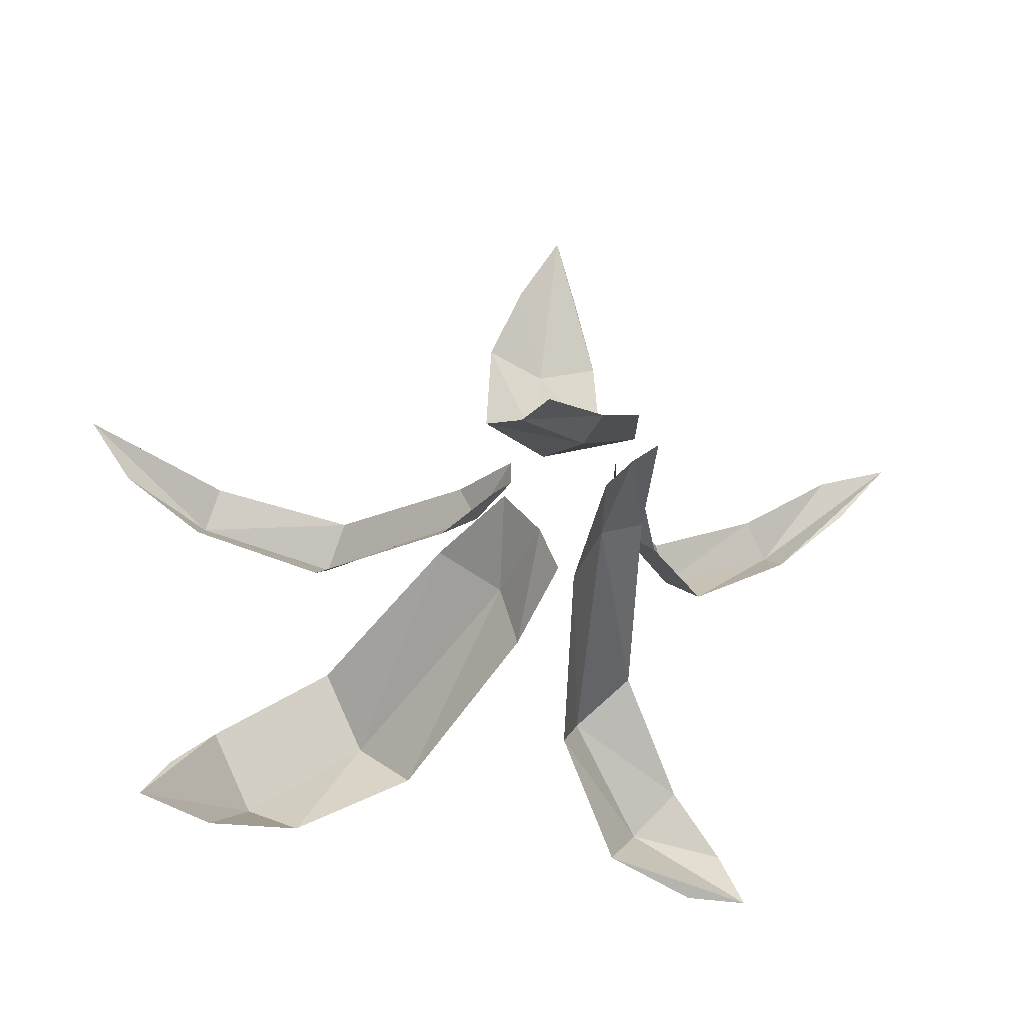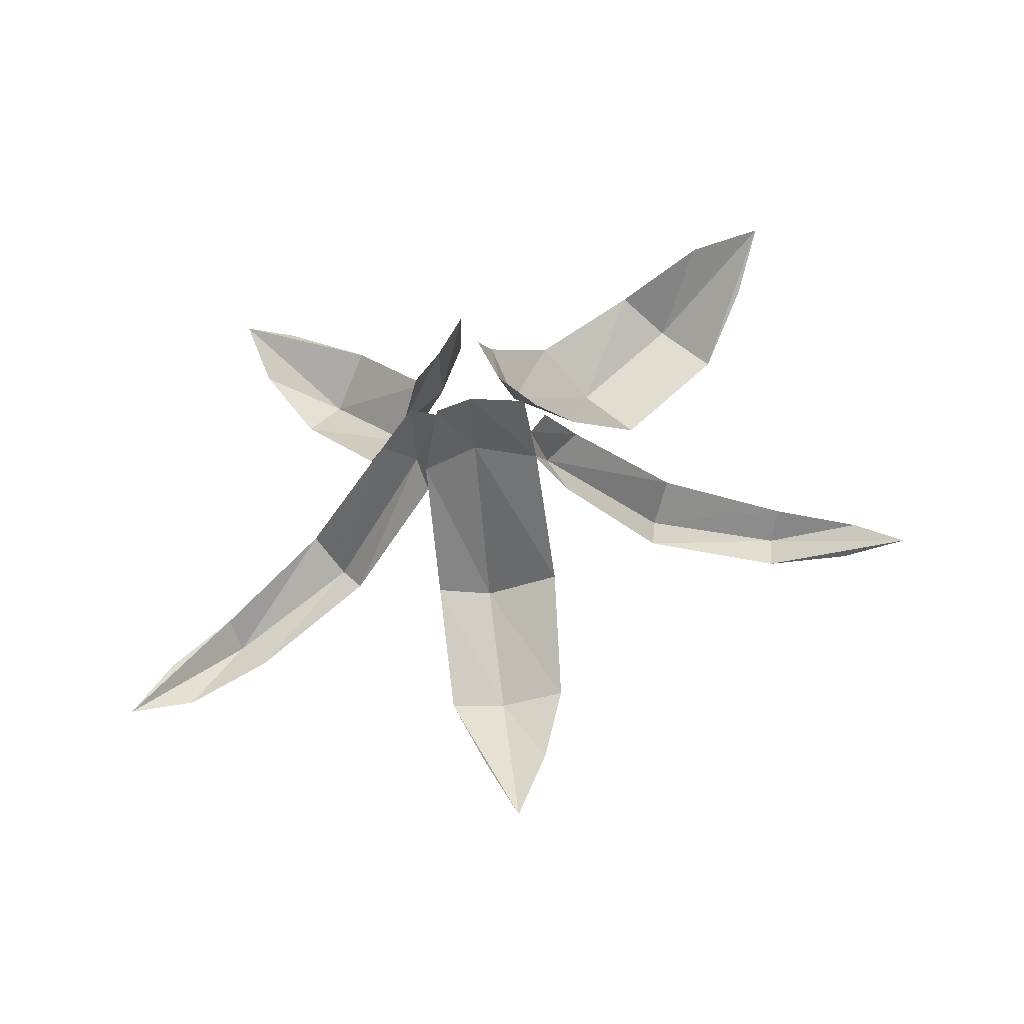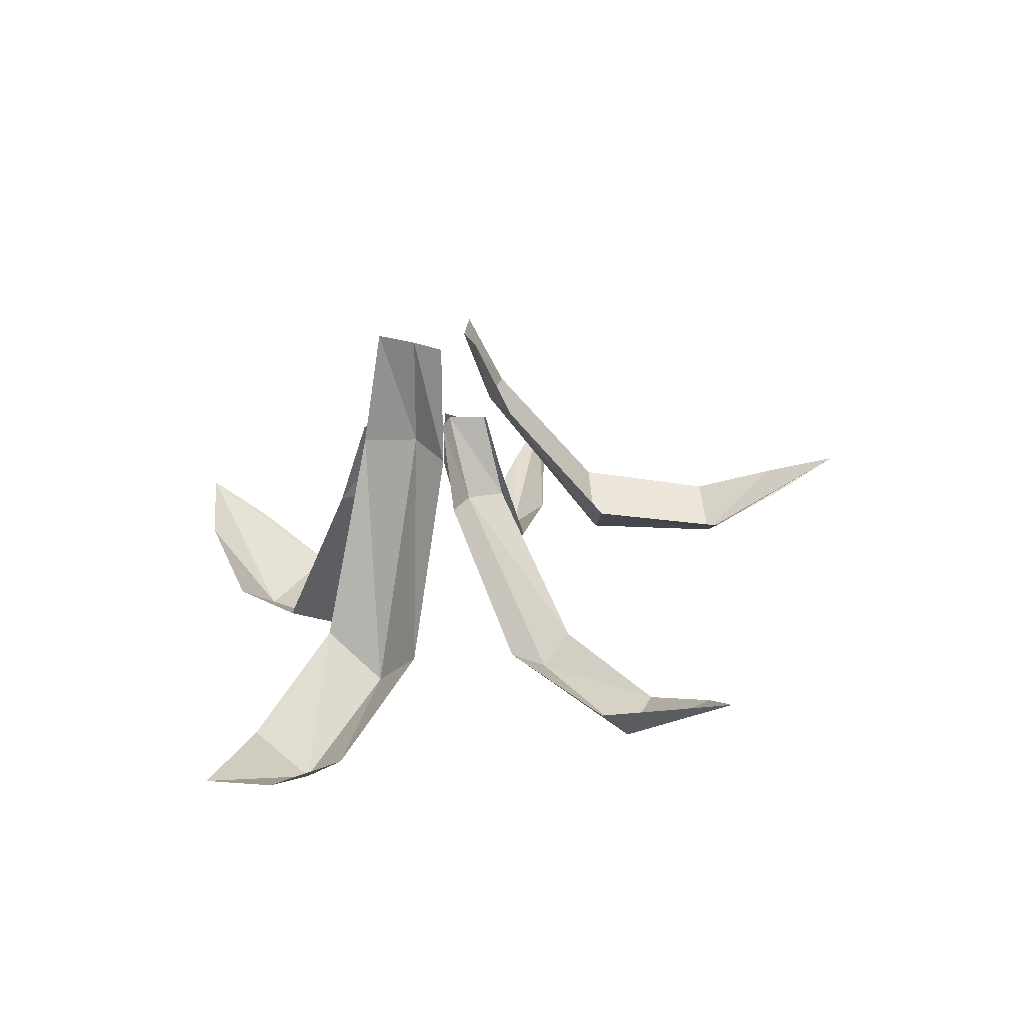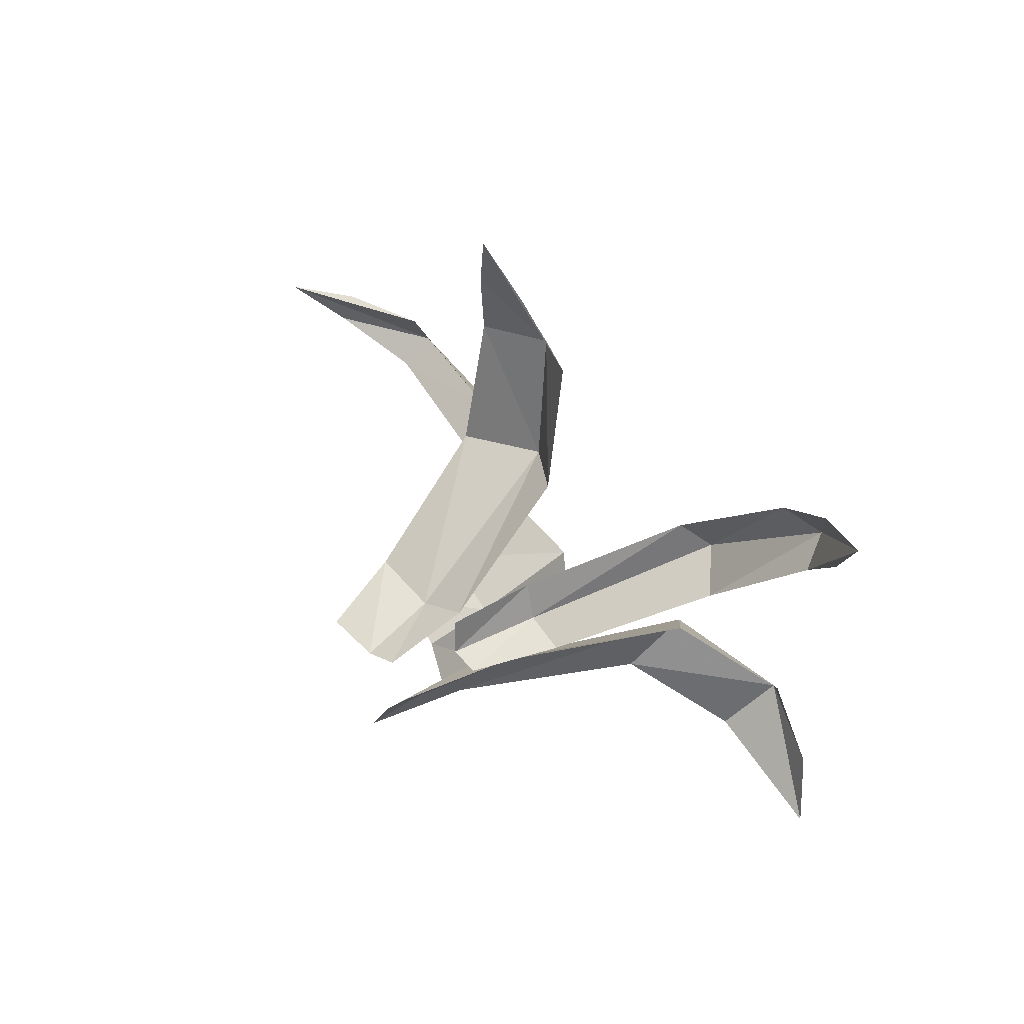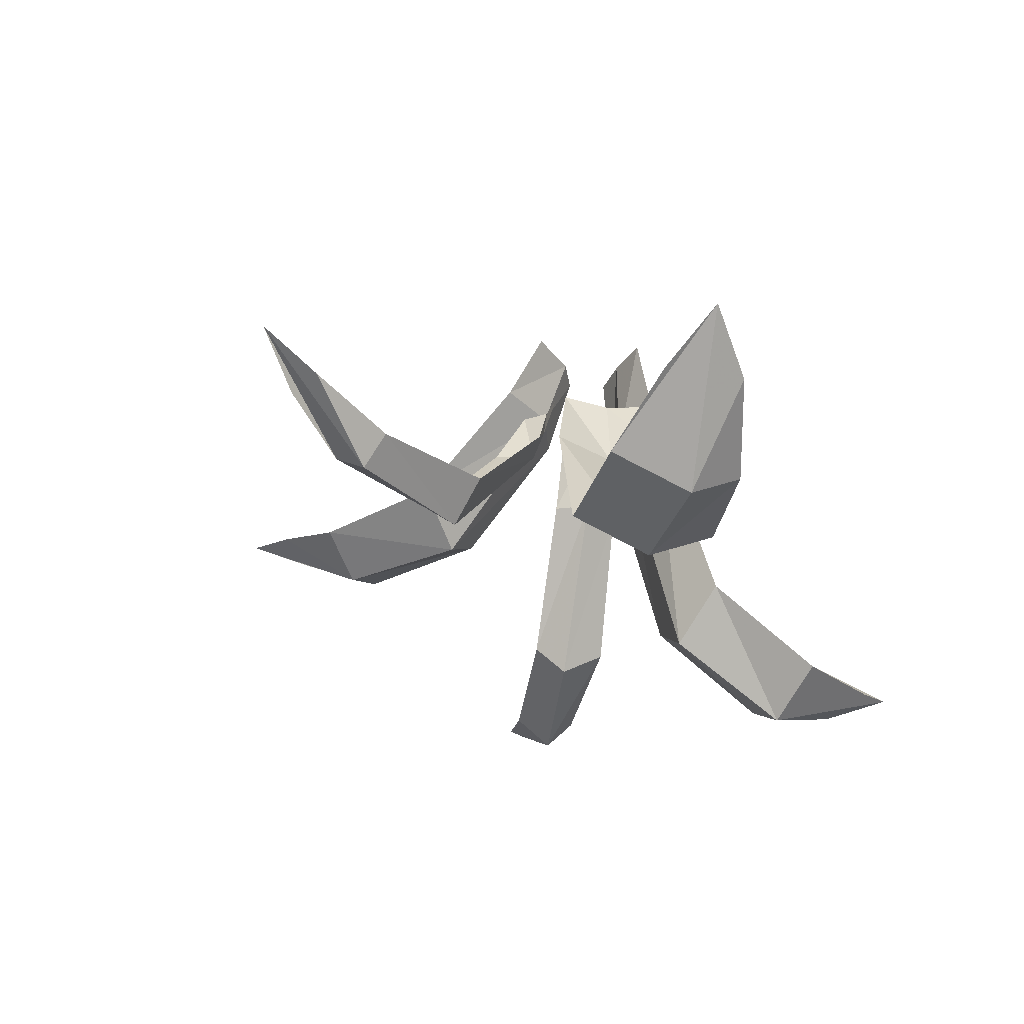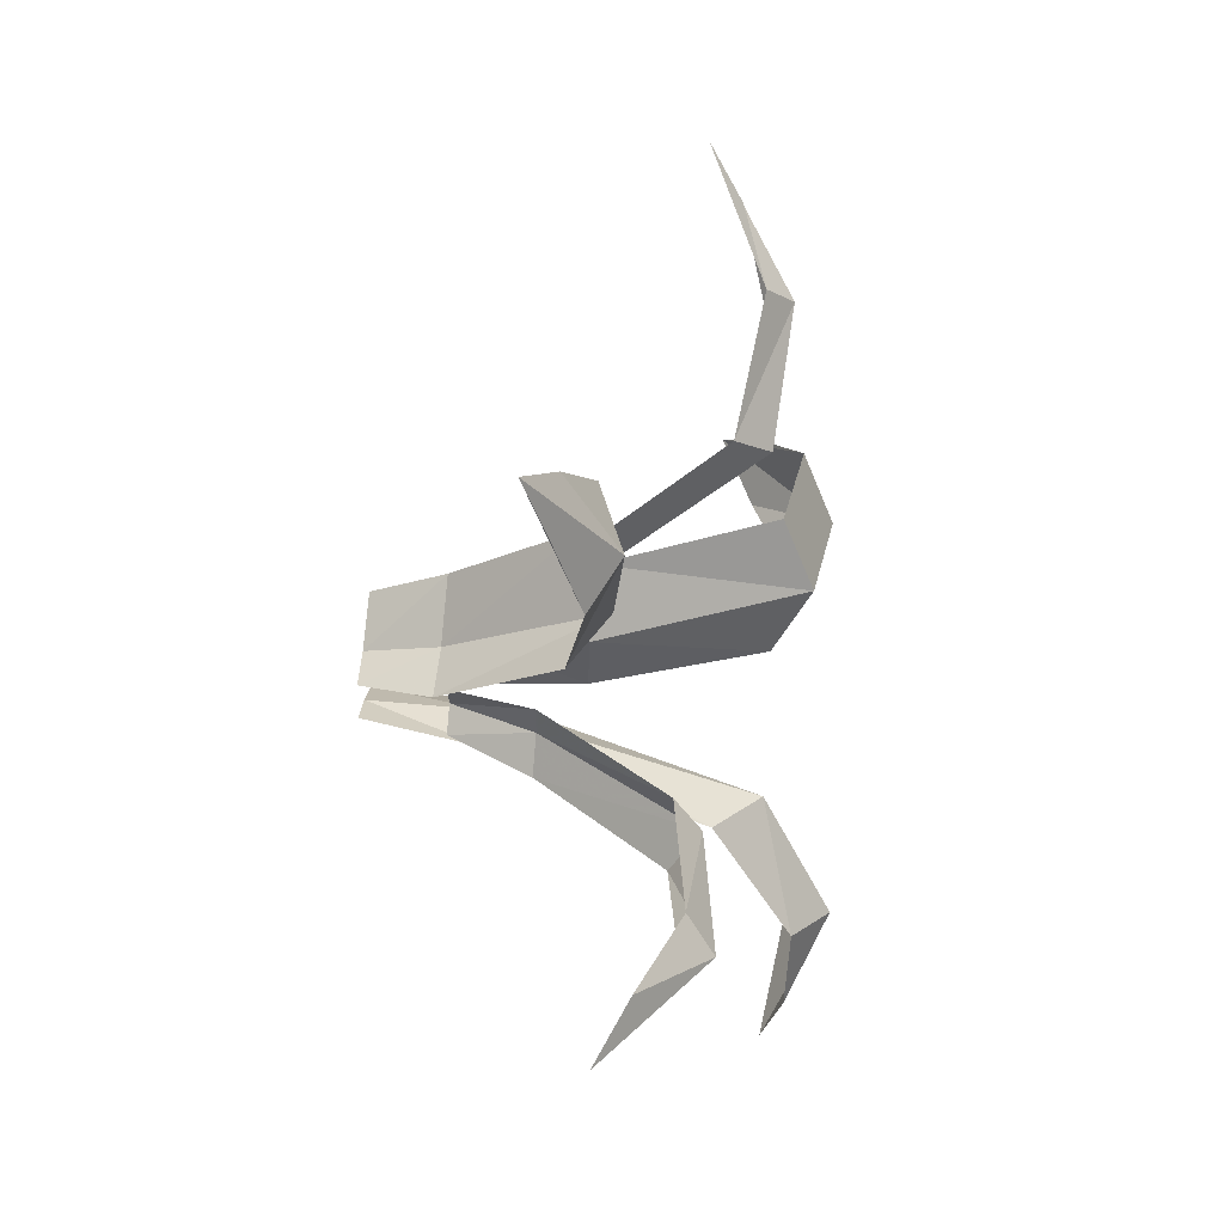
<metadata>
{"format":"obj","ext":"obj","renderer":"f3d","projection":"perspective","resolution":1024,"background":"white","views":[{"elev":-40.8,"azim":166.0,"up":"+Z"},{"elev":71.6,"azim":-7.0,"up":"+Y"},{"elev":22.0,"azim":-94.6,"up":"+Y"},{"elev":33.9,"azim":-131.3,"up":"+Z"},{"elev":-35.4,"azim":113.0,"up":"+Y"},{"elev":68.4,"azim":-84.9,"up":"+Z"}]}
</metadata>
<code>
o object/jungle_plant/base
v -6 0 0
v -2 0 -1
v -2 -8 2
v -8 -8 4
v -2 -25 15
v -8 -21 15
v -2 -26 29
v -8 -23 29
v -2 -17 44
v -5 -20 37
v 2 -20 37
v 5 -23 29
v 6 -21 15
v 5 -8 4
v 4 0 0
v -2 0 -11
v -5 0 -7
v -5 -12 -7
v -2 -13 -13
v -10 -41 -12
v -7 -36 -18
v -19 -49 -21
v -15 -45 -27
v -30 -43 -32
v -24 -45 -31
v -28 -45 -25
v -23 -45 -17
v -15 -36 -8
v -10 -13 -4
v -8 0 -4
v -9 -9 -4
v -6 -9 -3
v -9 -18 -1
v -13 -18 -3
v -20 -35 7
v -23 -32 3
v -34 -37 15
v -35 -34 12
v -47 -27 24
v -42 -30 18
v -40 -30 23
v -31 -34 18
v -18 -32 10
v -8 -18 3
v -6 -9 1
v 6 -12 -4
v 2 -12 -8
v 4 -22 -9
v 11 -22 -5
v 15 -45 -17
v 20 -41 -10
v 27 -47 -26
v 32 -43 -19
v 40 -34 -34
v 37 -38 -27
v 32 -38 -34
v 22 -43 -30
v 10 -41 -23
v 2 -22 -16
v 0 -12 -13
v 5 -13 2
v 5 -13 -1
v 7 -21 0
v 9 -21 4
v 21 -39 4
v 20 -35 8
v 36 -40 8
v 35 -37 12
v 51 -30 13
v 44 -34 13
v 46 -34 9
v 37 -37 5
v 23 -35 0
v 11 -21 -3
v 7 -13 -3
f 1 2 3
f 1 3 4
f 4 3 5
f 4 5 6
f 6 5 7
f 6 7 8
f 8 7 9
f 8 9 10
f 2 2 3
f 2 3 3
f 2 3 3
f 2 3 2
f 2 2 3
f 2 3 3
f 2 3 2
f 2 3 3
f 3 3 5
f 3 5 5
f 3 5 5
f 3 5 3
f 3 3 5
f 3 5 5
f 3 5 3
f 3 5 5
f 5 5 7
f 5 7 7
f 5 7 7
f 5 7 5
f 5 5 7
f 5 7 7
f 5 7 5
f 5 7 7
f 7 7 9
f 7 9 9
f 7 9 7
f 7 7 9
f 7 9 9
f 7 9 7
f 9 7 11
f 11 7 12
f 12 7 5
f 12 5 13
f 13 5 3
f 13 3 14
f 14 3 2
f 14 2 15
f 16 17 18
f 16 18 19
f 19 18 20
f 19 20 21
f 21 20 22
f 21 22 23
f 23 22 24
f 23 24 25
f 17 17 18
f 17 18 18
f 17 18 18
f 17 18 17
f 17 17 18
f 17 18 18
f 17 18 17
f 17 18 18
f 18 18 20
f 18 20 20
f 18 20 20
f 18 20 18
f 18 18 20
f 18 20 20
f 18 20 18
f 18 20 20
f 20 20 22
f 20 22 22
f 20 22 22
f 20 22 20
f 20 20 22
f 20 22 22
f 20 22 20
f 20 22 22
f 22 22 24
f 22 24 24
f 22 24 22
f 22 22 24
f 22 24 24
f 22 24 22
f 24 22 26
f 26 22 27
f 27 22 20
f 27 20 28
f 28 20 18
f 28 18 29
f 29 18 17
f 29 17 30
f 31 32 33
f 31 33 34
f 34 33 35
f 34 35 36
f 36 35 37
f 36 37 38
f 38 37 39
f 38 39 40
f 32 32 33
f 32 33 33
f 32 33 33
f 32 33 32
f 32 32 33
f 32 33 33
f 32 33 32
f 32 33 33
f 33 33 35
f 33 35 35
f 33 35 35
f 33 35 33
f 33 33 35
f 33 35 35
f 33 35 33
f 33 35 35
f 35 35 37
f 35 37 37
f 35 37 37
f 35 37 35
f 35 35 37
f 35 37 37
f 35 37 35
f 35 37 37
f 37 37 39
f 37 39 39
f 37 39 37
f 37 37 39
f 37 39 39
f 37 39 37
f 39 37 41
f 41 37 42
f 42 37 35
f 42 35 43
f 43 35 33
f 43 33 44
f 44 33 32
f 44 32 45
f 46 47 48
f 46 48 49
f 49 48 50
f 49 50 51
f 51 50 52
f 51 52 53
f 53 52 54
f 53 54 55
f 47 47 48
f 47 48 48
f 47 48 48
f 47 48 47
f 47 47 48
f 47 48 48
f 47 48 47
f 47 48 48
f 48 48 50
f 48 50 50
f 48 50 50
f 48 50 48
f 48 48 50
f 48 50 50
f 48 50 48
f 48 50 50
f 50 50 52
f 50 52 52
f 50 52 52
f 50 52 50
f 50 50 52
f 50 52 52
f 50 52 50
f 50 52 52
f 52 52 54
f 52 54 54
f 52 54 52
f 52 52 54
f 52 54 54
f 52 54 52
f 54 52 56
f 56 52 57
f 57 52 50
f 57 50 58
f 58 50 48
f 58 48 59
f 59 48 47
f 59 47 60
f 61 62 63
f 61 63 64
f 64 63 65
f 64 65 66
f 66 65 67
f 66 67 68
f 68 67 69
f 68 69 70
f 62 62 63
f 62 63 63
f 62 63 63
f 62 63 62
f 62 62 63
f 62 63 63
f 62 63 62
f 62 63 63
f 63 63 65
f 63 65 65
f 63 65 65
f 63 65 63
f 63 63 65
f 63 65 65
f 63 65 63
f 63 65 65
f 65 65 67
f 65 67 67
f 65 67 67
f 65 67 65
f 65 65 67
f 65 67 67
f 65 67 65
f 65 67 67
f 67 67 69
f 67 69 69
f 67 69 67
f 67 67 69
f 67 69 69
f 67 69 67
f 69 67 71
f 71 67 72
f 72 67 65
f 72 65 73
f 73 65 63
f 73 63 74
f 74 63 62
f 74 62 75

</code>
